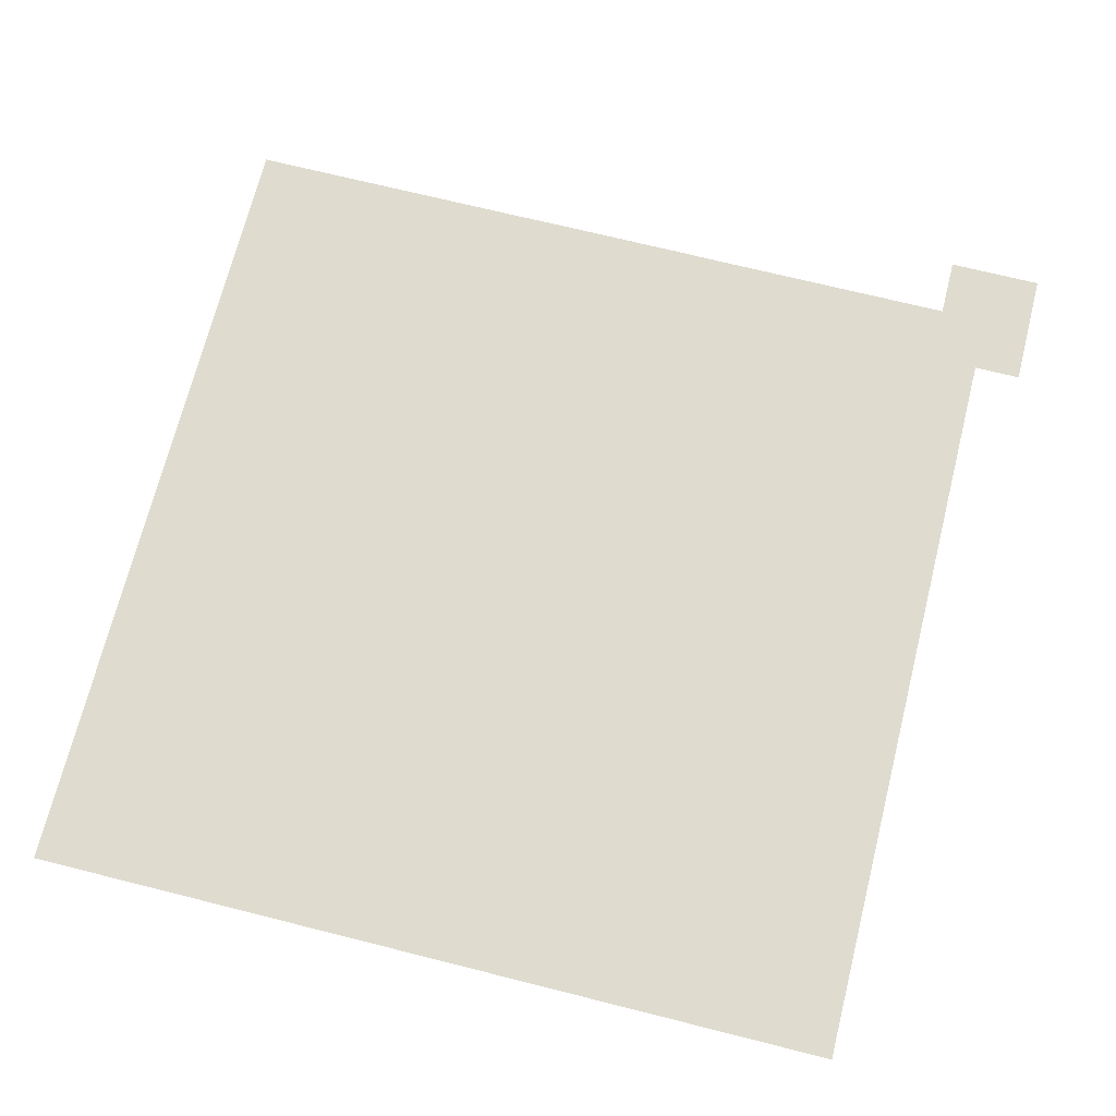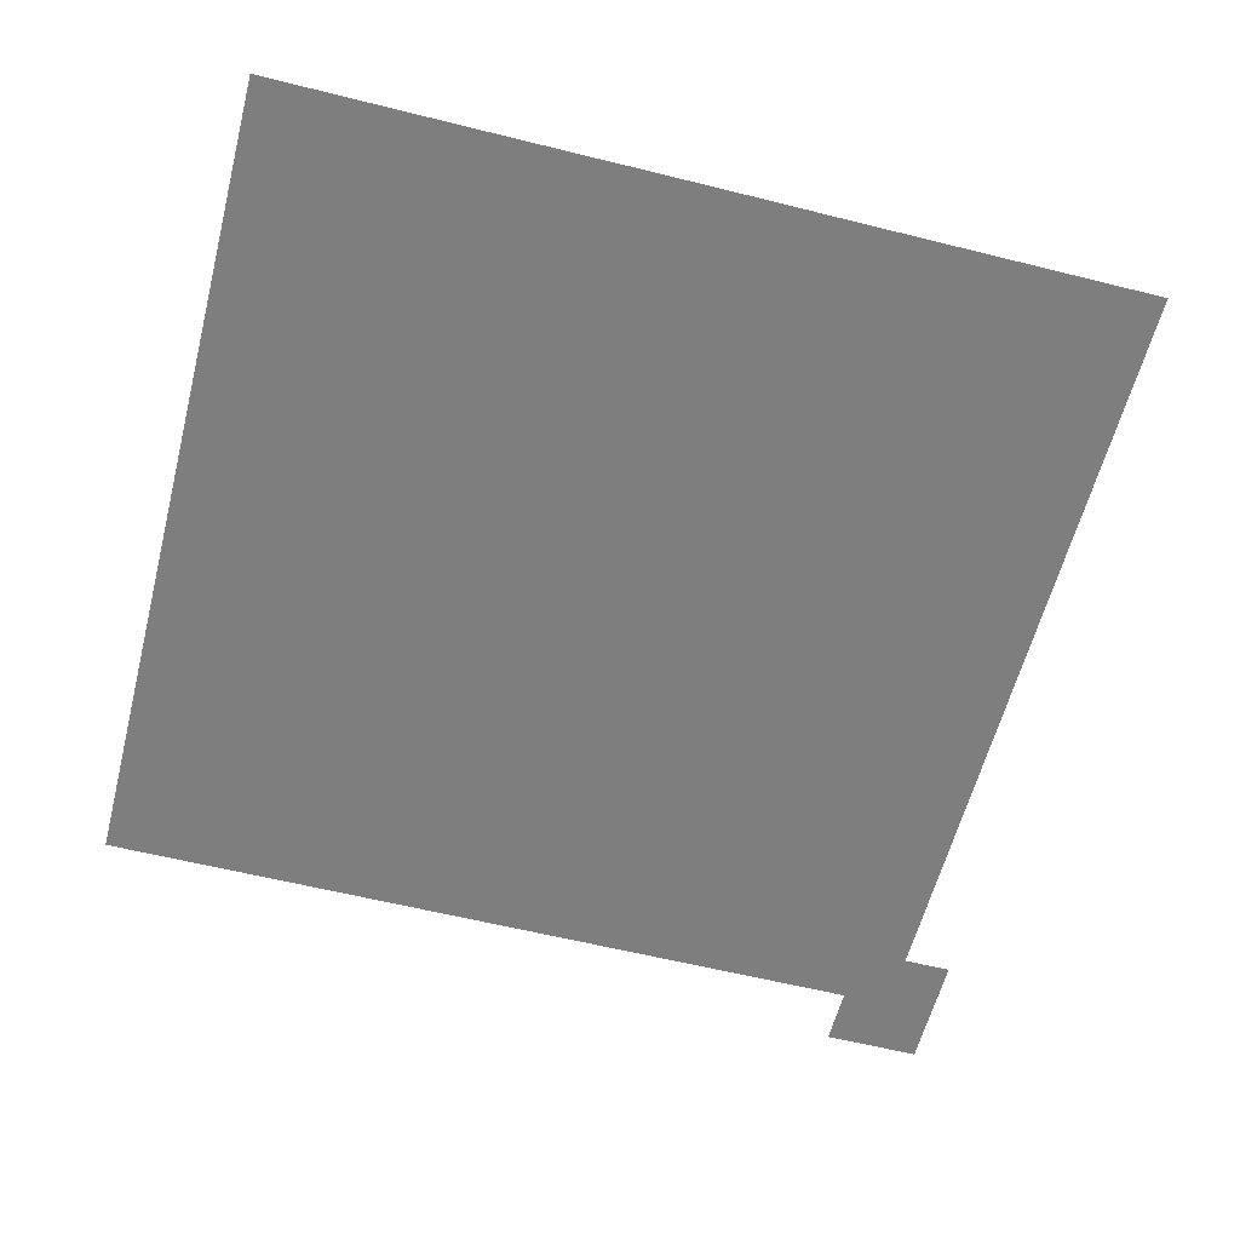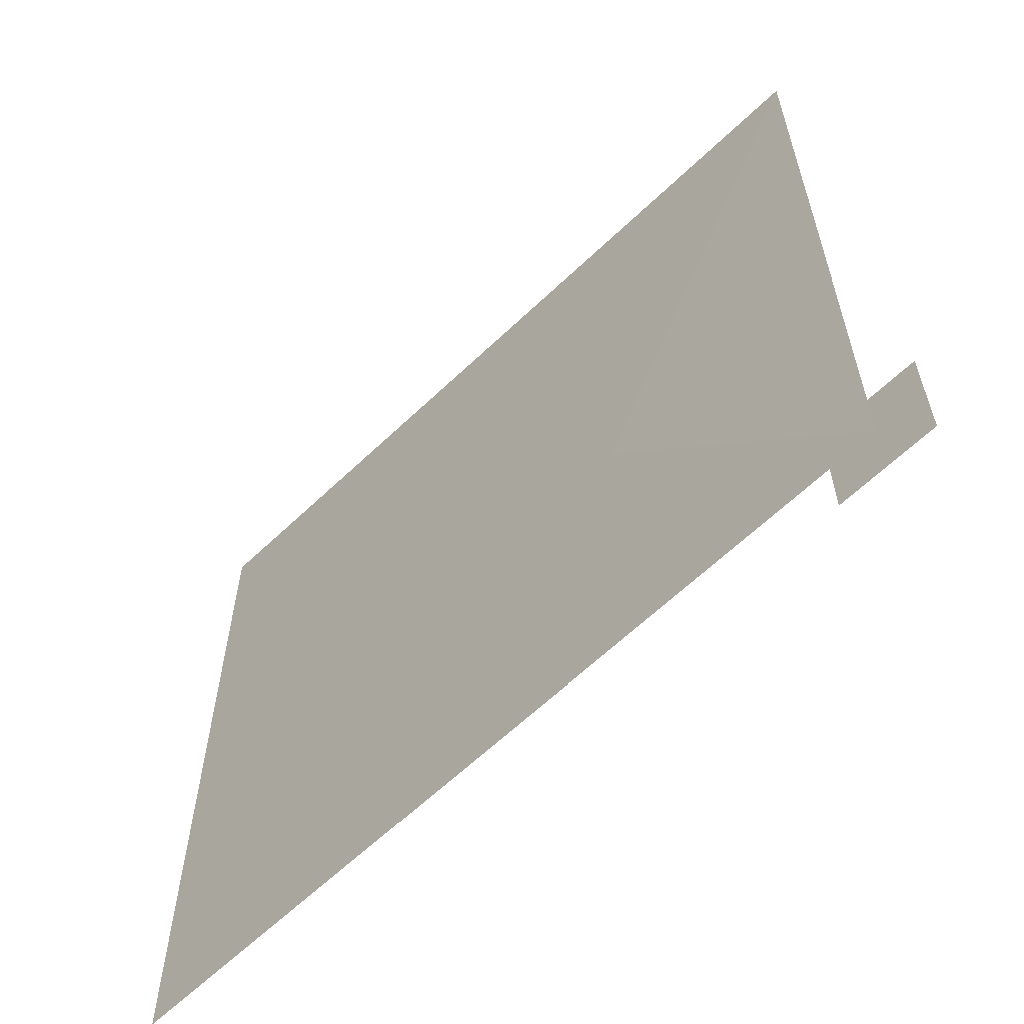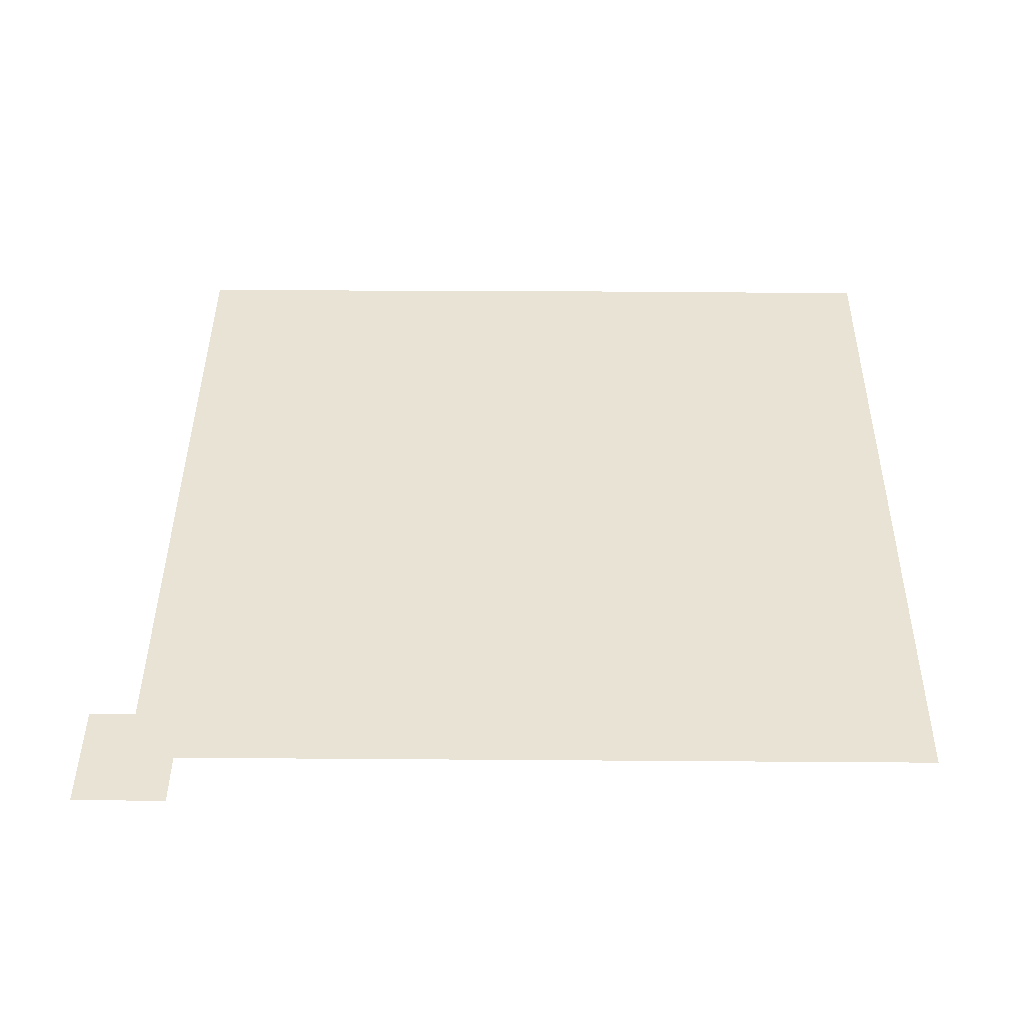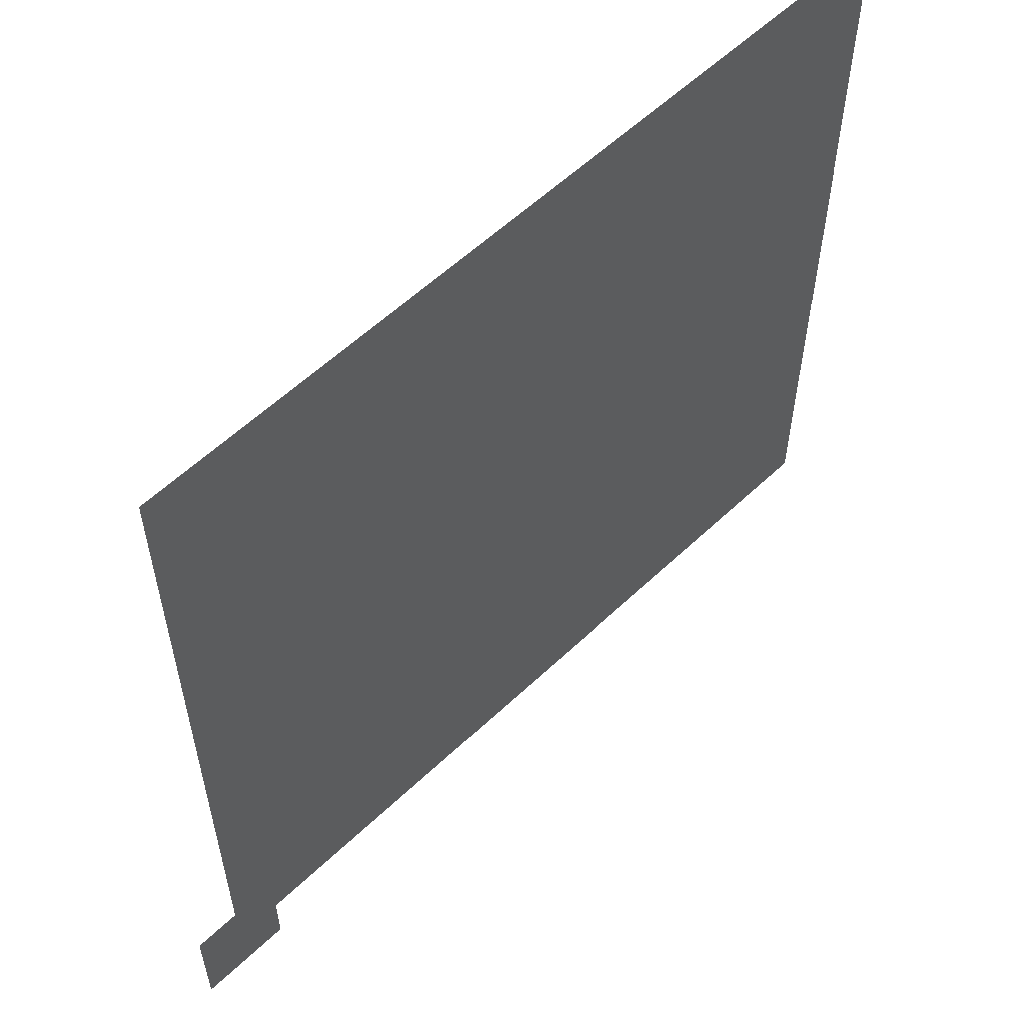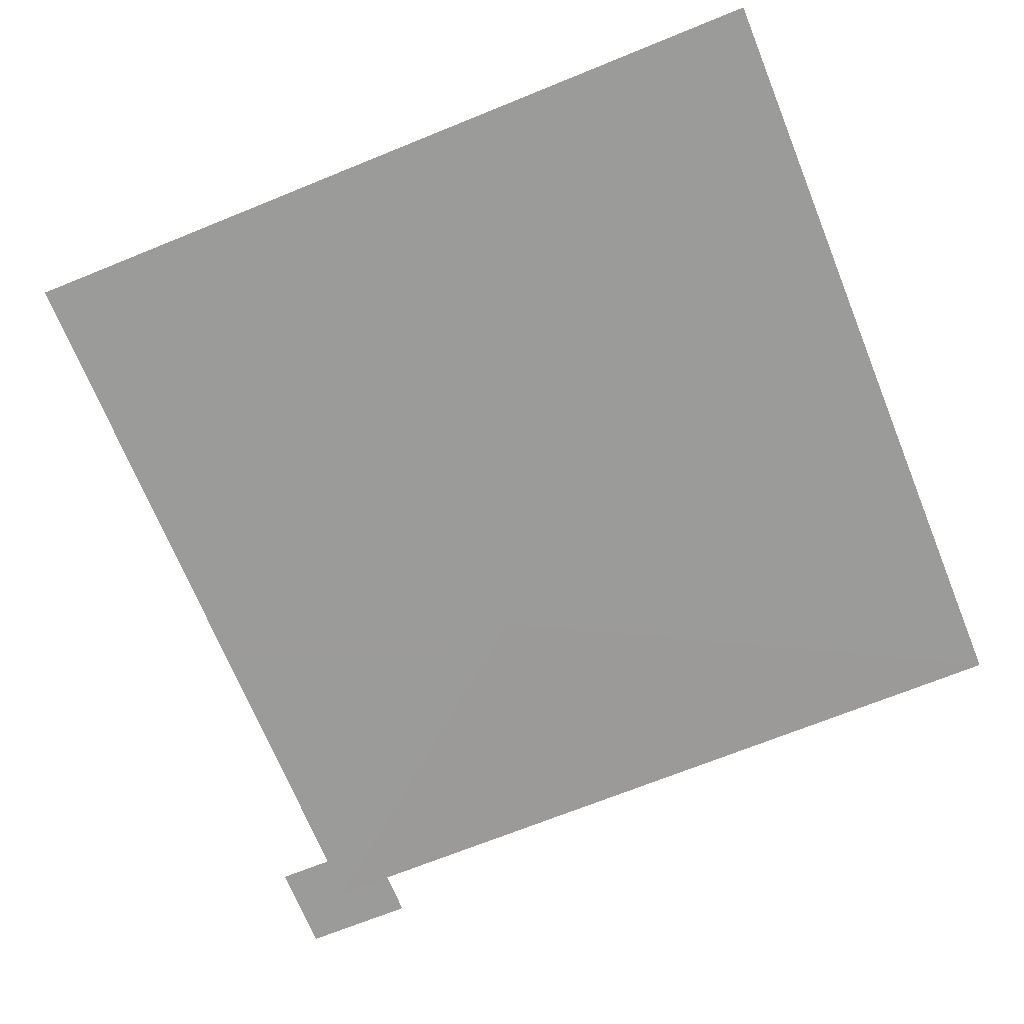
<metadata>
{"format":"obj","ext":"obj","renderer":"f3d","projection":"perspective","resolution":1024,"background":"white","views":[{"elev":70.5,"azim":-165.9,"up":"+Z"},{"elev":-59.5,"azim":165.6,"up":"+Z"},{"elev":-62.4,"azim":-135.9,"up":"+Y"},{"elev":41.1,"azim":0.5,"up":"+Z"},{"elev":58.0,"azim":-44.4,"up":"+Y"},{"elev":-69.6,"azim":112.1,"up":"+Z"}]}
</metadata>
<code>
g Field
v 0 0 1
v 0 1900 1
v 1900 1900 1
v 1900 0 1
f 1 2 3 4
g StartConfig
v 600 1050 1.571
f 5 1 2
g GoalConfig
v 600 750 -1.571
f 6 1 2
g Robot
v 110 135 4
v -110 135 4
v -110 -135 4
v 110 -135 4
f 7 8 9 10
g Obstacle0
v 750 700 2
v 1200 700 2
v 1200 1200 2
v 750 1200 2
f 11 12 13 14
g Obstacle1
v 0 700 2
v 400 700 2
v 400 1200 2
v 0 1200 2
f 15 16 17 18
g Obstacle2
v 1500 700 2
v 1900 700 2
v 1900 1200 2
v 1500 1200 2
f 19 20 21 22
g Obstacle3
v 750 0 2
v 1200 0 2
v 1200 400 2
v 750 400 2
f 23 24 25 26
g Obstacle4
v 750 1500 2
v 1200 1500 2
v 1200 1900 2
v 750 1900 2
f 27 28 29 30
g Obstacle5
v 400 925 2
v 750 925 2
v 750 875 2
v 400 875 2
f 31 32 33 34

</code>
